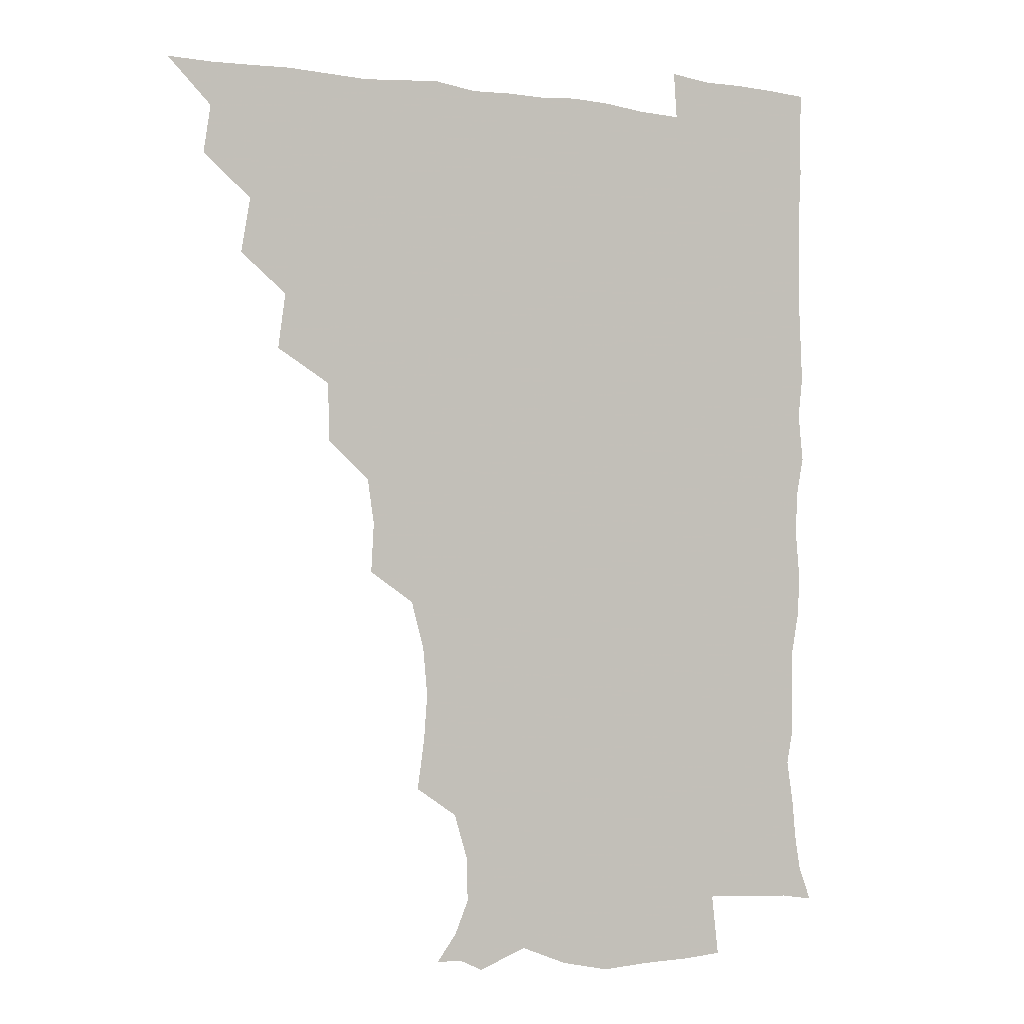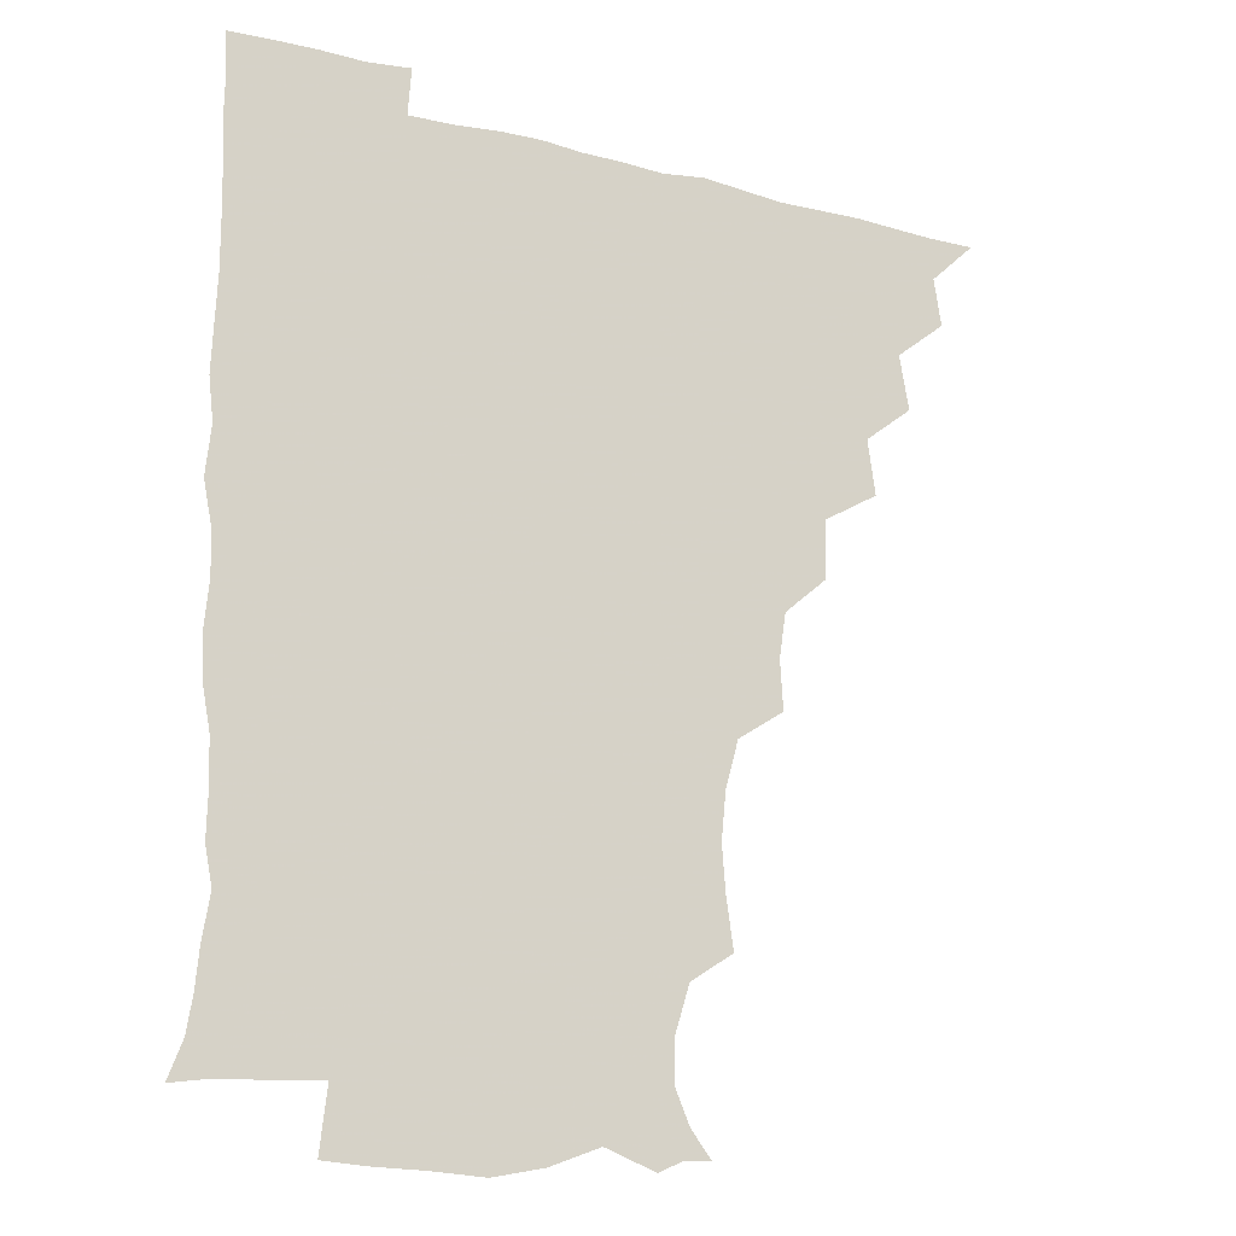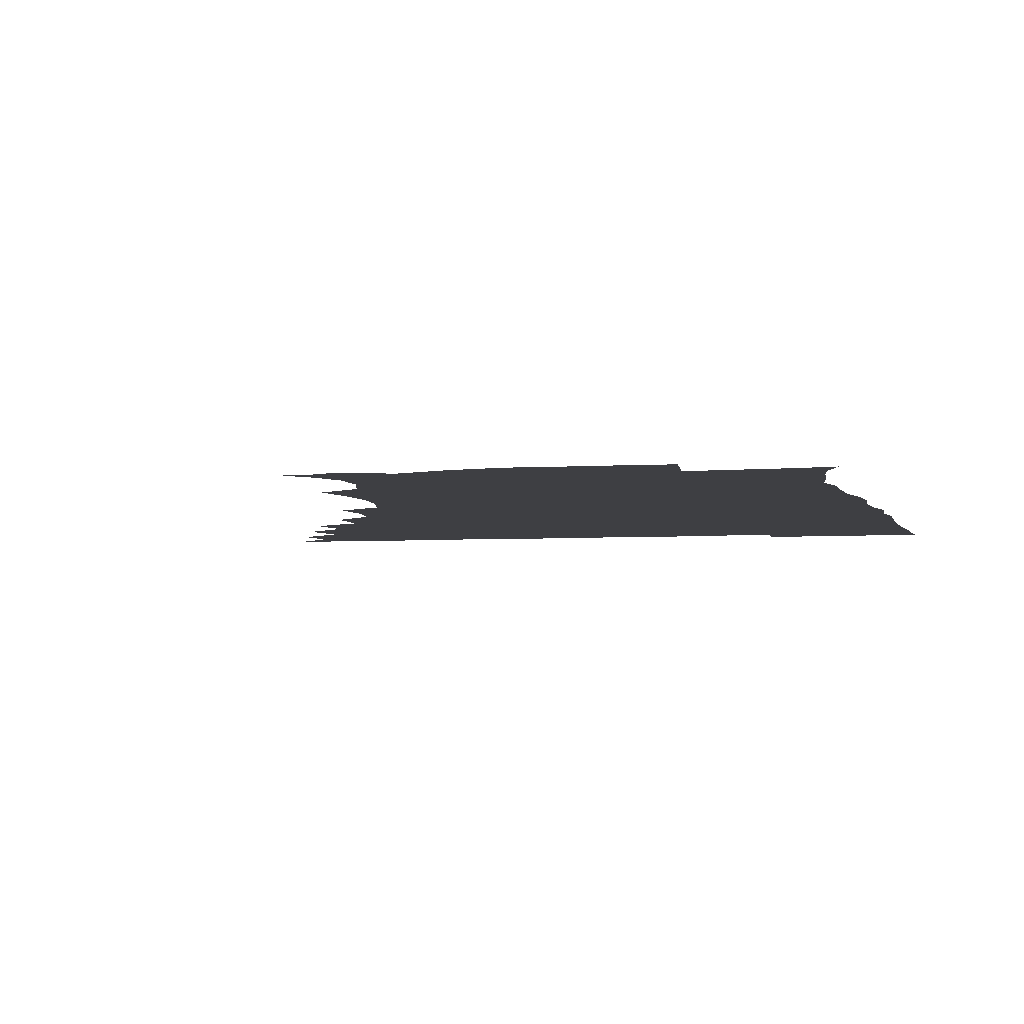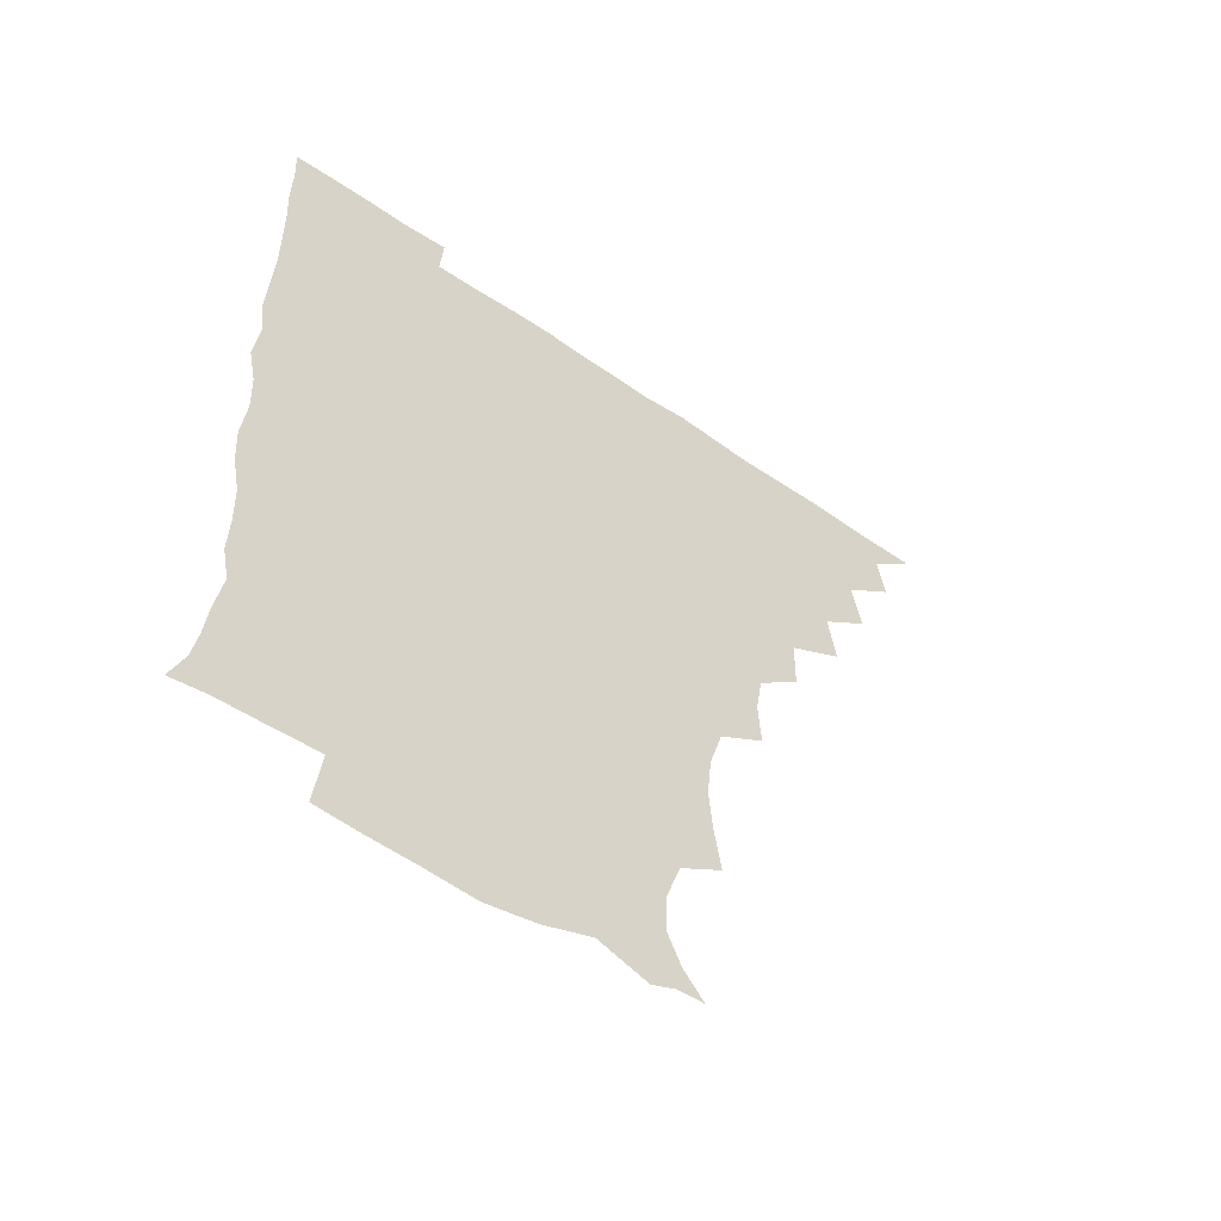
<metadata>
{"format":"obj","ext":"obj","renderer":"f3d","projection":"perspective","resolution":1024,"background":"white","views":[{"elev":-2.0,"azim":-29.7,"up":"+Y"},{"elev":-18.1,"azim":153.5,"up":"+Y"},{"elev":-4.2,"azim":14.2,"up":"+Z"},{"elev":-57.0,"azim":144.4,"up":"+Y"}]}
</metadata>
<code>
v 450.9 495.7 0
v 464.2 463.5 0
v 466.8 480.3 0
v 466.7 495.5 0
v 478.4 430 0
v 481.8 449.2 0
v 482 465.3 0
v 482.1 480.4 0
v 481.6 496 0
v 492.6 397.2 0
v 495.3 416.5 0
v 497 434.8 0
v 497.8 450.6 0
v 497.7 465.8 0
v 496.9 480.9 0
v 496.3 496.7 0
v 512.4 365.1 0
v 511.9 385.6 0
v 512.6 404.7 0
v 513.5 422 0
v 513.8 437.4 0
v 513 451.3 0
v 512.4 465.9 0
v 512 480.7 0
v 511.3 496.3 0
v 529.1 318.7 0
v 530.1 336 0
v 527.7 351.8 0
v 529.1 374.8 0
v 528.4 391 0
v 527.7 406.4 0
v 527.2 421.1 0
v 527.6 436.4 0
v 527.6 451.2 0
v 527.3 465.8 0
v 526.8 480.8 0
v 526.4 496 0
v 548 240.5 0
v 550.5 258.6 0
v 551.7 274.4 0
v 550.1 291 0
v 545.5 307.8 0
v 544.6 326.3 0
v 544.5 344 0
v 544 360.9 0
v 542.9 376 0
v 543.4 393.1 0
v 543.3 407.9 0
v 543.4 422.7 0
v 542.9 436.8 0
v 543.5 451.2 0
v 542.2 466.1 0
v 541.5 481 0
v 541.1 497.2 0
v 556.2 177.9 0
v 563.4 187.4 0
v 568.4 199 0
v 568.3 213.9 0
v 563.2 230.4 0
v 563.2 250.7 0
v 563.6 266.9 0
v 563.4 283 0
v 561.3 298.1 0
v 559.1 313.4 0
v 558.9 330.8 0
v 558.5 346.5 0
v 558.6 363.6 0
v 557.8 377.7 0
v 557.5 392.7 0
v 558.1 408.5 0
v 557.9 422.9 0
v 558.1 437.4 0
v 557.5 451.6 0
v 556.7 466.4 0
v 556.2 481.2 0
v 555.3 498.4 0
v 565.6 177.6 0
v 575.1 190.9 0
v 579.1 207.6 0
v 578.2 223.9 0
v 576.8 240.4 0
v 576 254.8 0
v 576.3 271 0
v 576 288.1 0
v 575 303.5 0
v 573.5 316.7 0
v 572.9 332.5 0
v 573.3 349.5 0
v 572.7 363.8 0
v 572.8 379.7 0
v 572.8 394.4 0
v 572.7 408.8 0
v 572.8 423.5 0
v 572.5 437.2 0
v 572.3 451.4 0
v 571.7 466.1 0
v 571.1 481.3 0
v 570.9 496.5 0
v 574.2 173.6 0
v 587.1 193.8 0
v 590.8 211.5 0
v 590.8 229.3 0
v 590 244 0
v 589.7 259.8 0
v 590.7 274.8 0
v 589.2 289.1 0
v 588.2 304 0
v 588.1 320.4 0
v 587.9 335.1 0
v 587.6 349.6 0
v 587.3 364 0
v 586.9 377.9 0
v 587 393.5 0
v 587.1 408.5 0
v 587 422.5 0
v 587.1 437.1 0
v 587 451.4 0
v 586.7 465.9 0
v 586.3 480.6 0
v 585.4 497.2 0
v 591.9 180.2 0
v 602.1 197.9 0
v 604.5 214.8 0
v 604 229 0
v 603.3 244.1 0
v 602.9 257.5 0
v 603.4 277 0
v 602.9 291.4 0
v 602.8 305.2 0
v 602.2 319.8 0
v 601.8 334.8 0
v 601.9 349.8 0
v 601.8 364.8 0
v 602.1 380.2 0
v 601.7 393.7 0
v 602 409.2 0
v 601.8 422.8 0
v 601.7 437 0
v 602 451.4 0
v 601.7 465.9 0
v 600.9 481.3 0
v 600.1 497.2 0
v 609.6 173.3 0
v 615.9 196.9 0
v 617.6 214.9 0
v 617.6 231.9 0
v 617.3 243.8 0
v 617.1 259.6 0
v 616.6 277.4 0
v 616.5 290.4 0
v 616.6 306.9 0
v 616.7 321.3 0
v 616.2 335.3 0
v 616.5 349.9 0
v 616.3 365.5 0
v 616.3 380.3 0
v 616.3 393.9 0
v 616.3 408.5 0
v 616.7 423.4 0
v 616.8 437.3 0
v 616.8 451.5 0
v 616.7 465.6 0
v 616.1 480.3 0
v 614.3 498.4 0
v 627.5 169.5 0
v 630.2 197 0
v 630.9 218 0
v 631.2 231.6 0
v 631.3 247.3 0
v 632 260 0
v 630.5 276.4 0
v 630.6 290.5 0
v 630.4 305.9 0
v 630.6 321.5 0
v 630.6 333.4 0
v 630.5 351.3 0
v 630.6 365.6 0
v 630.7 379.5 0
v 630.8 394.4 0
v 630.9 408.9 0
v 631.1 423.3 0
v 631.4 437.7 0
v 631.7 451.6 0
v 631.4 465.8 0
v 630.5 481.7 0
v 628.8 498 0
v 646 170.4 0
v 645.4 197.9 0
v 645 214.5 0
v 644.9 231.8 0
v 644.7 245.6 0
v 645 264 0
v 645.1 277.3 0
v 644.9 291.3 0
v 644.6 305.7 0
v 644.3 321.8 0
v 644.8 335.3 0
v 644.8 351 0
v 644.8 365.2 0
v 644.9 379.6 0
v 644.9 394.9 0
v 645.3 409.2 0
v 645.4 423.8 0
v 645.7 437.7 0
v 646.2 451.9 0
v 646.1 466.3 0
v 646.1 481 0
v 644.9 496.5 0
v 663.7 170.7 0
v 660.6 195.5 0
v 659 214.4 0
v 658.5 231.1 0
v 658.8 246.2 0
v 658.8 261 0
v 658.4 277.1 0
v 658.7 291.1 0
v 658.6 305.7 0
v 658.4 320.6 0
v 659.6 333.2 0
v 658.5 350.7 0
v 658.9 365 0
v 659.3 379.2 0
v 659.8 393.4 0
v 659.5 409 0
v 660 423.2 0
v 660.4 437 0
v 660.7 452.6 0
v 660.9 466.5 0
v 661.4 480.7 0
v 660.8 496.1 0
v 659.6 512.9 0
v 679 171.6 0
v 676.4 193.5 0
v 674 211.6 0
v 672.6 228.9 0
v 672.1 244.7 0
v 671.7 261.1 0
v 671.9 276.1 0
v 672 291.1 0
v 672.4 305.2 0
v 672.8 319.2 0
v 673.1 334.3 0
v 672.8 349.5 0
v 673.4 363.7 0
v 673.9 377.8 0
v 673.6 393.9 0
v 674 408.2 0
v 674 423.5 0
v 674.7 437.4 0
v 674.8 452.5 0
v 675.4 466.5 0
v 675.9 480.9 0
v 676.2 495.1 0
v 675.2 511.2 0
v 695.4 192.4 0
v 689 210.4 0
v 686.2 227.6 0
v 685.6 242.7 0
v 685.6 257.5 0
v 685.5 273.3 0
v 685.5 288.6 0
v 686.1 303.1 0
v 686.7 317.6 0
v 687 332.5 0
v 687.3 347.1 0
v 687.5 362.1 0
v 687.5 377.7 0
v 687.1 393.4 0
v 688 407.6 0
v 688.5 422.1 0
v 689 436.7 0
v 688.8 452.5 0
v 689.9 466.5 0
v 690.4 480.8 0
v 690.7 495 0
v 690.1 511.6 0
v 710.7 191.7 0
v 703.7 208 0
v 700.7 223.4 0
v 699.4 238.4 0
v 699.1 252.7 0
v 698.7 269.2 0
v 699.6 283.3 0
v 699.4 299.5 0
v 701 313.6 0
v 701.2 328.7 0
v 700.3 345 0
v 701.8 359 0
v 702.1 374.4 0
v 702.9 388.9 0
v 702.2 405.4 0
v 702.4 420.6 0
v 702.8 435.8 0
v 703.8 450.6 0
v 703.8 466.4 0
v 705 480.5 0
v 704.9 494.9 0
v 705.2 511.3 0
v 723.3 189.7 0
v 718.4 202.4 0
v 716.4 214.6 0
v 715.2 227.8 0
v 712.7 244 0
v 715.2 256.8 0
v 714.9 272.5 0
v 715.5 288.3 0
v 718.1 302.3 0
v 719 317.3 0
v 717.4 334.7 0
v 718.1 350.4 0
v 720.8 364.6 0
v 719 381.7 0
v 720.7 396.5 0
v 720.1 412.9 0
v 719.3 430 0
v 719.4 446.9 0
v 719.7 463.7 0
v 720.5 479.6 0
v 720.2 495.3 0
v 720.9 510.5 0
f 3 4 1
f 6 7 2
f 2 7 3
f 7 8 3
f 3 8 4
f 8 9 4
f 11 12 5
f 5 12 6
f 12 13 6
f 6 13 7
f 13 14 7
f 7 14 8
f 14 15 8
f 8 15 9
f 15 16 9
f 18 19 10
f 10 19 11
f 19 20 11
f 11 20 12
f 20 21 12
f 12 21 13
f 21 22 13
f 13 22 14
f 22 23 14
f 14 23 15
f 23 24 15
f 15 24 16
f 24 25 16
f 28 29 17
f 17 29 18
f 29 30 18
f 18 30 19
f 30 31 19
f 19 31 20
f 31 32 20
f 20 32 21
f 32 33 21
f 21 33 22
f 33 34 22
f 22 34 23
f 34 35 23
f 23 35 24
f 35 36 24
f 24 36 25
f 36 37 25
f 42 43 26
f 26 43 27
f 43 44 27
f 27 44 28
f 44 45 28
f 28 45 29
f 45 46 29
f 29 46 30
f 46 47 30
f 30 47 31
f 47 48 31
f 31 48 32
f 48 49 32
f 32 49 33
f 49 50 33
f 33 50 34
f 50 51 34
f 34 51 35
f 51 52 35
f 35 52 36
f 52 53 36
f 36 53 37
f 53 54 37
f 59 60 38
f 38 60 39
f 60 61 39
f 39 61 40
f 61 62 40
f 40 62 41
f 62 63 41
f 41 63 42
f 63 64 42
f 42 64 43
f 64 65 43
f 43 65 44
f 65 66 44
f 44 66 45
f 66 67 45
f 45 67 46
f 67 68 46
f 46 68 47
f 68 69 47
f 47 69 48
f 69 70 48
f 48 70 49
f 70 71 49
f 49 71 50
f 71 72 50
f 50 72 51
f 72 73 51
f 51 73 52
f 73 74 52
f 52 74 53
f 74 75 53
f 53 75 54
f 75 76 54
f 55 77 56
f 77 78 56
f 56 78 57
f 78 79 57
f 57 79 58
f 79 80 58
f 58 80 59
f 80 81 59
f 59 81 60
f 81 82 60
f 60 82 61
f 82 83 61
f 61 83 62
f 83 84 62
f 62 84 63
f 84 85 63
f 63 85 64
f 85 86 64
f 64 86 65
f 86 87 65
f 65 87 66
f 87 88 66
f 66 88 67
f 88 89 67
f 67 89 68
f 89 90 68
f 68 90 69
f 90 91 69
f 69 91 70
f 91 92 70
f 70 92 71
f 92 93 71
f 71 93 72
f 93 94 72
f 72 94 73
f 94 95 73
f 73 95 74
f 95 96 74
f 74 96 75
f 96 97 75
f 75 97 76
f 97 98 76
f 77 99 78
f 99 100 78
f 78 100 79
f 100 101 79
f 79 101 80
f 101 102 80
f 80 102 81
f 102 103 81
f 81 103 82
f 103 104 82
f 82 104 83
f 104 105 83
f 83 105 84
f 105 106 84
f 84 106 85
f 106 107 85
f 85 107 86
f 107 108 86
f 86 108 87
f 108 109 87
f 87 109 88
f 109 110 88
f 88 110 89
f 110 111 89
f 89 111 90
f 111 112 90
f 90 112 91
f 112 113 91
f 91 113 92
f 113 114 92
f 92 114 93
f 114 115 93
f 93 115 94
f 115 116 94
f 94 116 95
f 116 117 95
f 95 117 96
f 117 118 96
f 96 118 97
f 118 119 97
f 97 119 98
f 119 120 98
f 99 121 100
f 121 122 100
f 100 122 101
f 122 123 101
f 101 123 102
f 123 124 102
f 102 124 103
f 124 125 103
f 103 125 104
f 125 126 104
f 104 126 105
f 126 127 105
f 105 127 106
f 127 128 106
f 106 128 107
f 128 129 107
f 107 129 108
f 129 130 108
f 108 130 109
f 130 131 109
f 109 131 110
f 131 132 110
f 110 132 111
f 132 133 111
f 111 133 112
f 133 134 112
f 112 134 113
f 134 135 113
f 113 135 114
f 135 136 114
f 114 136 115
f 136 137 115
f 115 137 116
f 137 138 116
f 116 138 117
f 138 139 117
f 117 139 118
f 139 140 118
f 118 140 119
f 140 141 119
f 119 141 120
f 141 142 120
f 121 143 122
f 143 144 122
f 122 144 123
f 144 145 123
f 123 145 124
f 145 146 124
f 124 146 125
f 146 147 125
f 125 147 126
f 147 148 126
f 126 148 127
f 148 149 127
f 127 149 128
f 149 150 128
f 128 150 129
f 150 151 129
f 129 151 130
f 151 152 130
f 130 152 131
f 152 153 131
f 131 153 132
f 153 154 132
f 132 154 133
f 154 155 133
f 133 155 134
f 155 156 134
f 134 156 135
f 156 157 135
f 135 157 136
f 157 158 136
f 136 158 137
f 158 159 137
f 137 159 138
f 159 160 138
f 138 160 139
f 160 161 139
f 139 161 140
f 161 162 140
f 140 162 141
f 162 163 141
f 141 163 142
f 163 164 142
f 143 165 144
f 165 166 144
f 144 166 145
f 166 167 145
f 145 167 146
f 167 168 146
f 146 168 147
f 168 169 147
f 147 169 148
f 169 170 148
f 148 170 149
f 170 171 149
f 149 171 150
f 171 172 150
f 150 172 151
f 172 173 151
f 151 173 152
f 173 174 152
f 152 174 153
f 174 175 153
f 153 175 154
f 175 176 154
f 154 176 155
f 176 177 155
f 155 177 156
f 177 178 156
f 156 178 157
f 178 179 157
f 157 179 158
f 179 180 158
f 158 180 159
f 180 181 159
f 159 181 160
f 181 182 160
f 160 182 161
f 182 183 161
f 161 183 162
f 183 184 162
f 162 184 163
f 184 185 163
f 163 185 164
f 185 186 164
f 165 187 166
f 187 188 166
f 166 188 167
f 188 189 167
f 167 189 168
f 189 190 168
f 168 190 169
f 190 191 169
f 169 191 170
f 191 192 170
f 170 192 171
f 192 193 171
f 171 193 172
f 193 194 172
f 172 194 173
f 194 195 173
f 173 195 174
f 195 196 174
f 174 196 175
f 196 197 175
f 175 197 176
f 197 198 176
f 176 198 177
f 198 199 177
f 177 199 178
f 199 200 178
f 178 200 179
f 200 201 179
f 179 201 180
f 201 202 180
f 180 202 181
f 202 203 181
f 181 203 182
f 203 204 182
f 182 204 183
f 204 205 183
f 183 205 184
f 205 206 184
f 184 206 185
f 206 207 185
f 185 207 186
f 207 208 186
f 187 209 188
f 209 210 188
f 188 210 189
f 210 211 189
f 189 211 190
f 211 212 190
f 190 212 191
f 212 213 191
f 191 213 192
f 213 214 192
f 192 214 193
f 214 215 193
f 193 215 194
f 215 216 194
f 194 216 195
f 216 217 195
f 195 217 196
f 217 218 196
f 196 218 197
f 218 219 197
f 197 219 198
f 219 220 198
f 198 220 199
f 220 221 199
f 199 221 200
f 221 222 200
f 200 222 201
f 222 223 201
f 201 223 202
f 223 224 202
f 202 224 203
f 224 225 203
f 203 225 204
f 225 226 204
f 204 226 205
f 226 227 205
f 205 227 206
f 227 228 206
f 206 228 207
f 228 229 207
f 207 229 208
f 229 230 208
f 209 232 210
f 232 233 210
f 210 233 211
f 233 234 211
f 211 234 212
f 234 235 212
f 212 235 213
f 235 236 213
f 213 236 214
f 236 237 214
f 214 237 215
f 237 238 215
f 215 238 216
f 238 239 216
f 216 239 217
f 239 240 217
f 217 240 218
f 240 241 218
f 218 241 219
f 241 242 219
f 219 242 220
f 242 243 220
f 220 243 221
f 243 244 221
f 221 244 222
f 244 245 222
f 222 245 223
f 245 246 223
f 223 246 224
f 246 247 224
f 224 247 225
f 247 248 225
f 225 248 226
f 248 249 226
f 226 249 227
f 249 250 227
f 227 250 228
f 250 251 228
f 228 251 229
f 251 252 229
f 229 252 230
f 252 253 230
f 230 253 231
f 253 254 231
f 233 255 234
f 255 256 234
f 234 256 235
f 256 257 235
f 235 257 236
f 257 258 236
f 236 258 237
f 258 259 237
f 237 259 238
f 259 260 238
f 238 260 239
f 260 261 239
f 239 261 240
f 261 262 240
f 240 262 241
f 262 263 241
f 241 263 242
f 263 264 242
f 242 264 243
f 264 265 243
f 243 265 244
f 265 266 244
f 244 266 245
f 266 267 245
f 245 267 246
f 267 268 246
f 246 268 247
f 268 269 247
f 247 269 248
f 269 270 248
f 248 270 249
f 270 271 249
f 249 271 250
f 271 272 250
f 250 272 251
f 272 273 251
f 251 273 252
f 273 274 252
f 252 274 253
f 274 275 253
f 253 275 254
f 275 276 254
f 255 277 256
f 277 278 256
f 256 278 257
f 278 279 257
f 257 279 258
f 279 280 258
f 258 280 259
f 280 281 259
f 259 281 260
f 281 282 260
f 260 282 261
f 282 283 261
f 261 283 262
f 283 284 262
f 262 284 263
f 284 285 263
f 263 285 264
f 285 286 264
f 264 286 265
f 286 287 265
f 265 287 266
f 287 288 266
f 266 288 267
f 288 289 267
f 267 289 268
f 289 290 268
f 268 290 269
f 290 291 269
f 269 291 270
f 291 292 270
f 270 292 271
f 292 293 271
f 271 293 272
f 293 294 272
f 272 294 273
f 294 295 273
f 273 295 274
f 295 296 274
f 274 296 275
f 296 297 275
f 275 297 276
f 297 298 276
f 277 299 278
f 299 300 278
f 278 300 279
f 300 301 279
f 279 301 280
f 301 302 280
f 280 302 281
f 302 303 281
f 281 303 282
f 303 304 282
f 282 304 283
f 304 305 283
f 283 305 284
f 305 306 284
f 284 306 285
f 306 307 285
f 285 307 286
f 307 308 286
f 286 308 287
f 308 309 287
f 287 309 288
f 309 310 288
f 288 310 289
f 310 311 289
f 289 311 290
f 311 312 290
f 290 312 291
f 312 313 291
f 291 313 292
f 313 314 292
f 292 314 293
f 314 315 293
f 293 315 294
f 315 316 294
f 294 316 295
f 316 317 295
f 295 317 296
f 317 318 296
f 296 318 297
f 318 319 297
f 297 319 298
f 319 320 298

</code>
